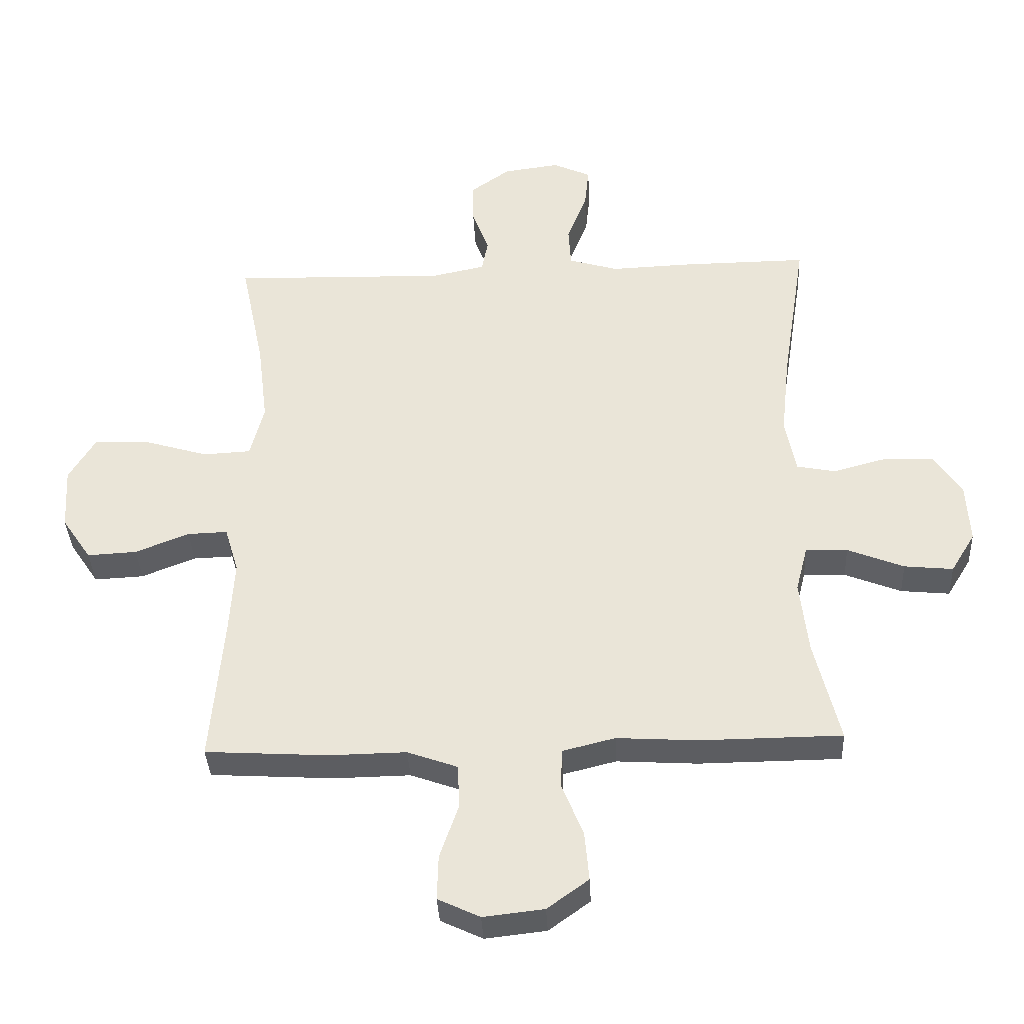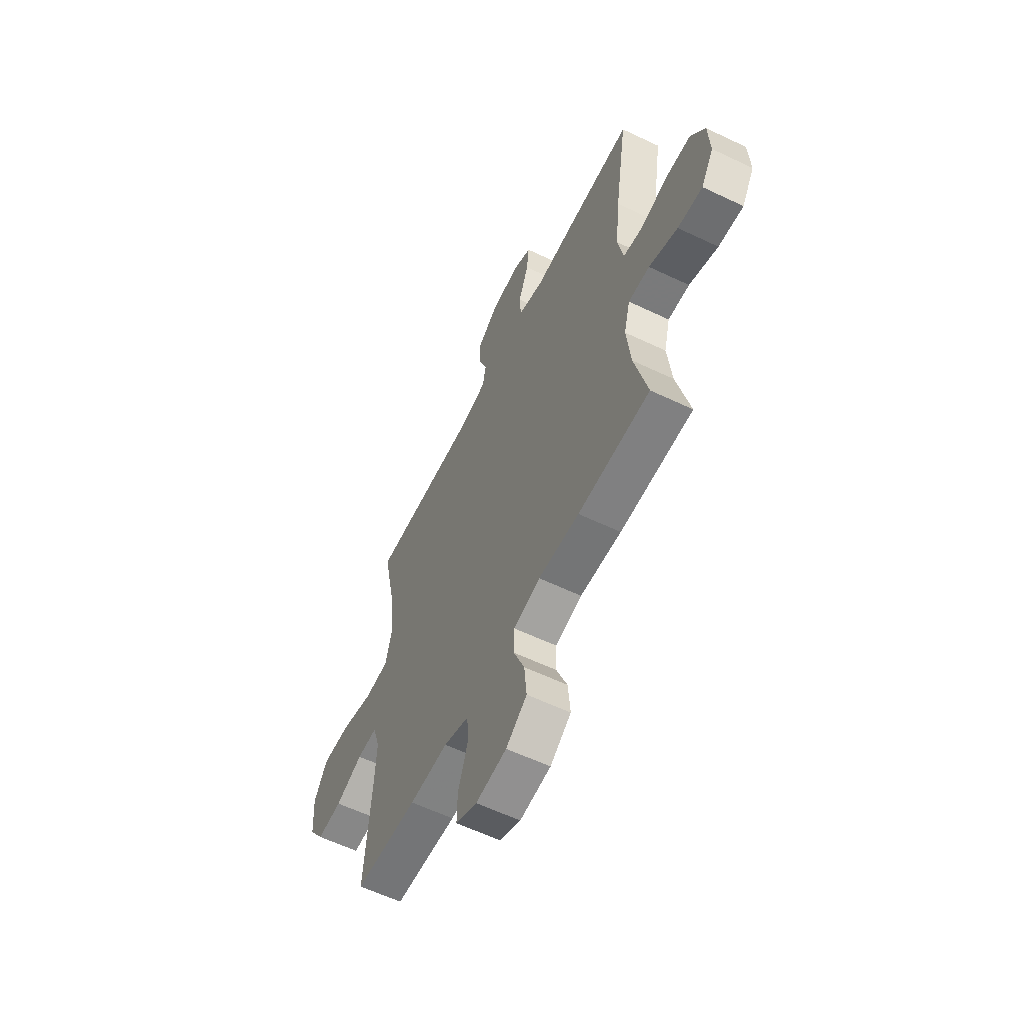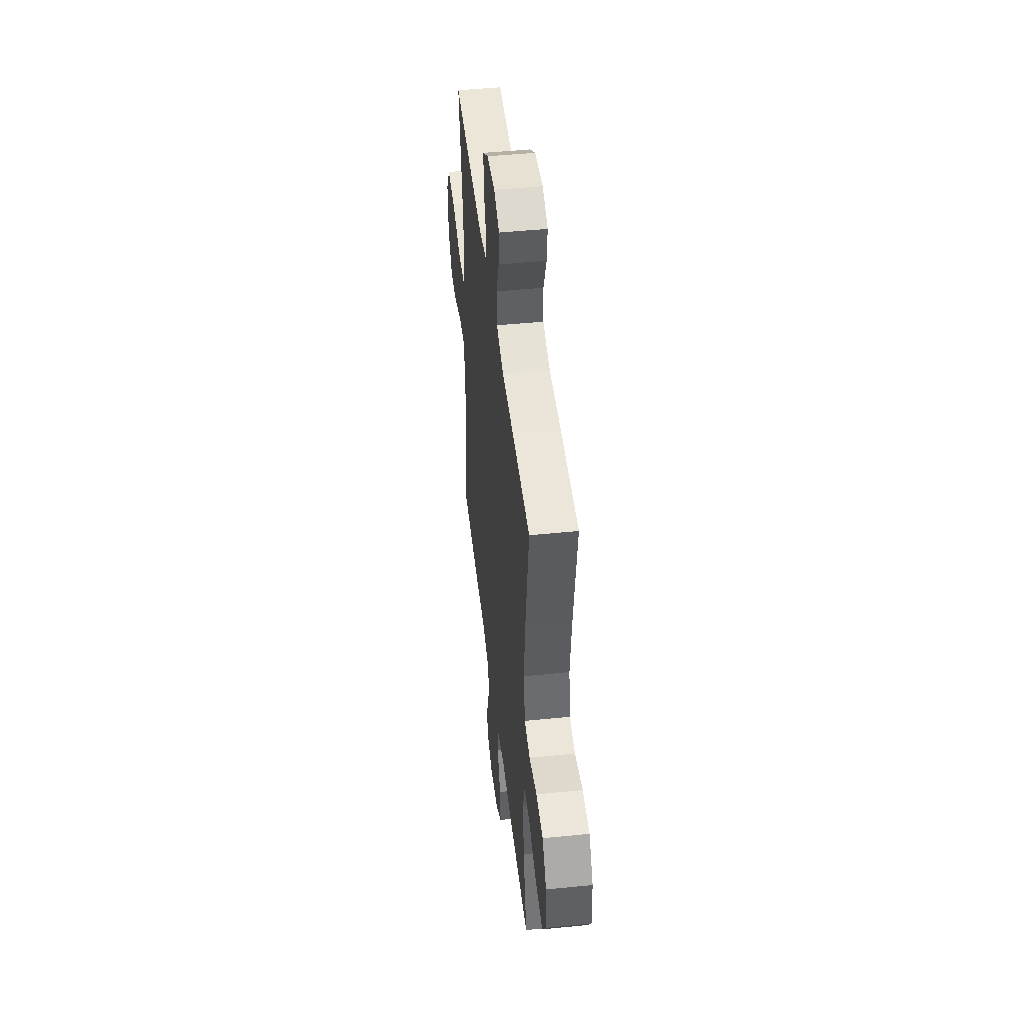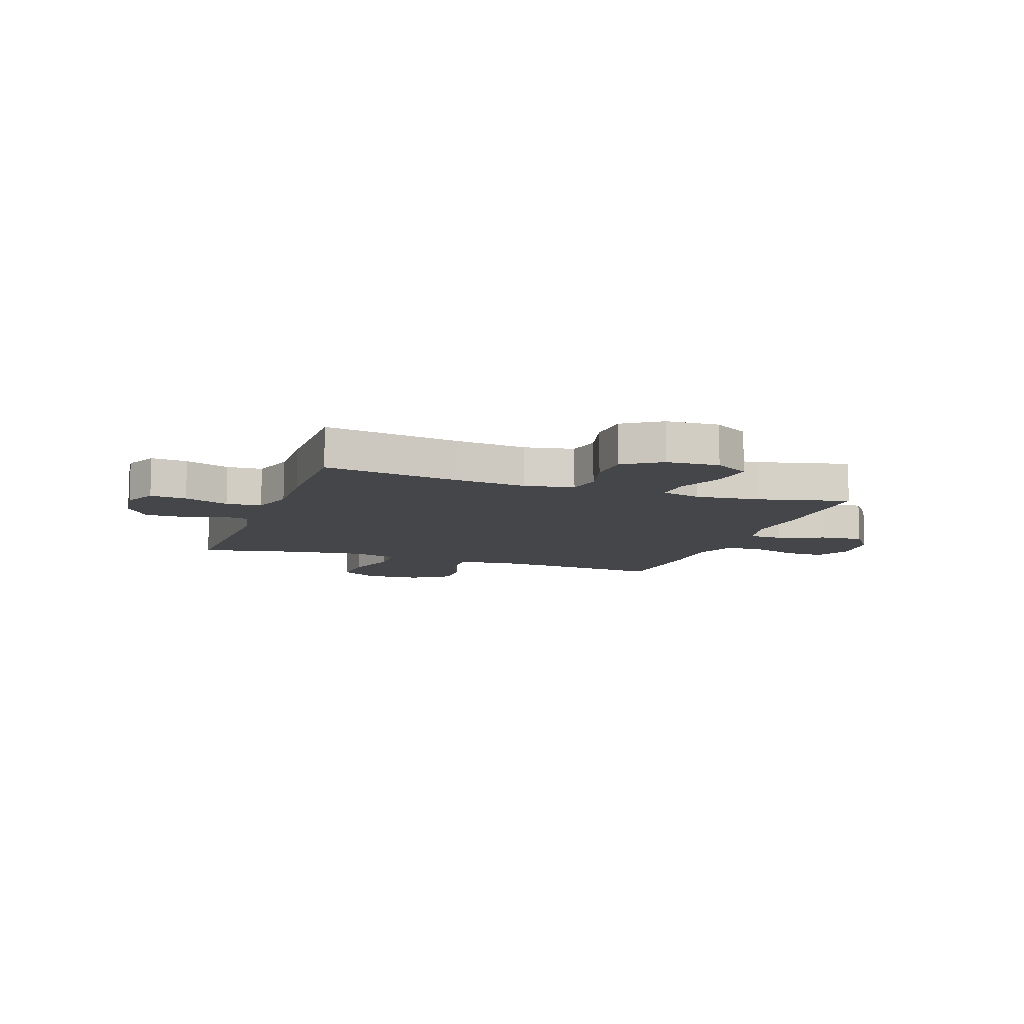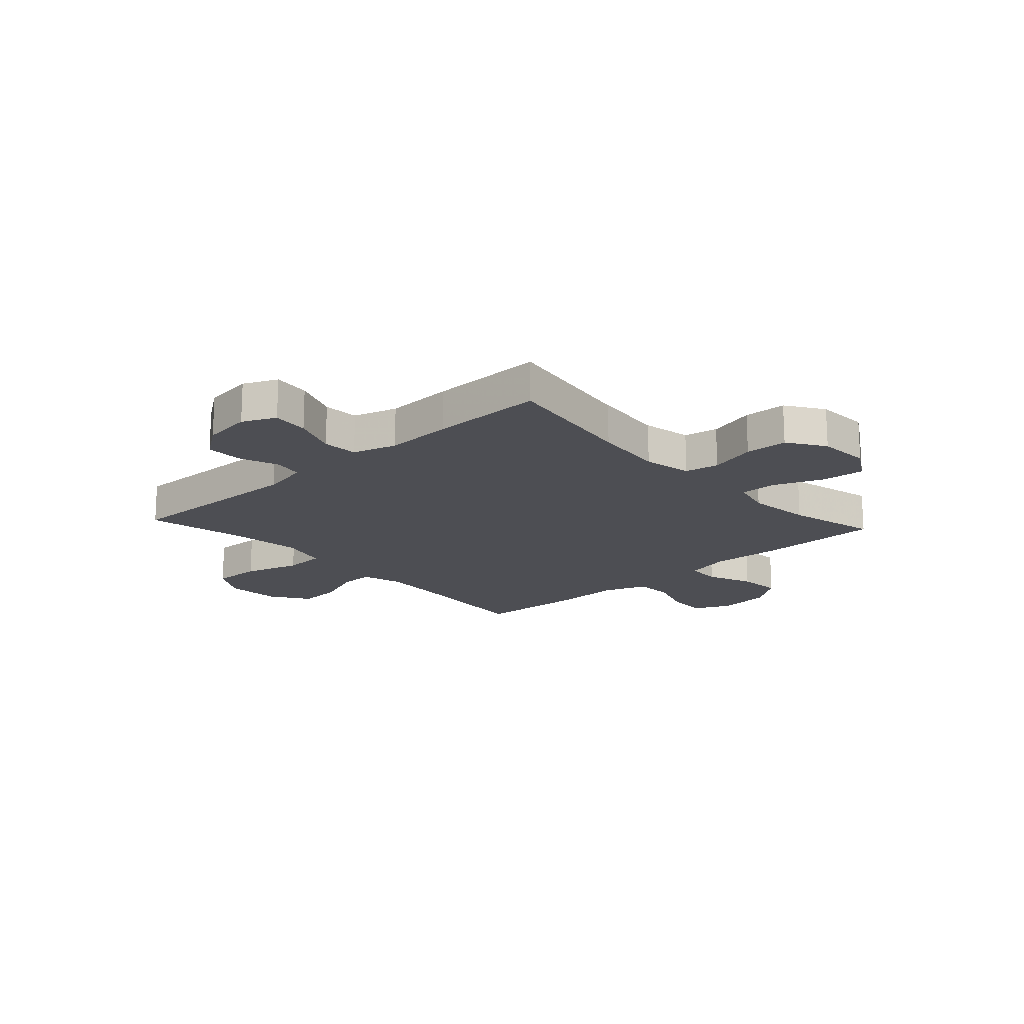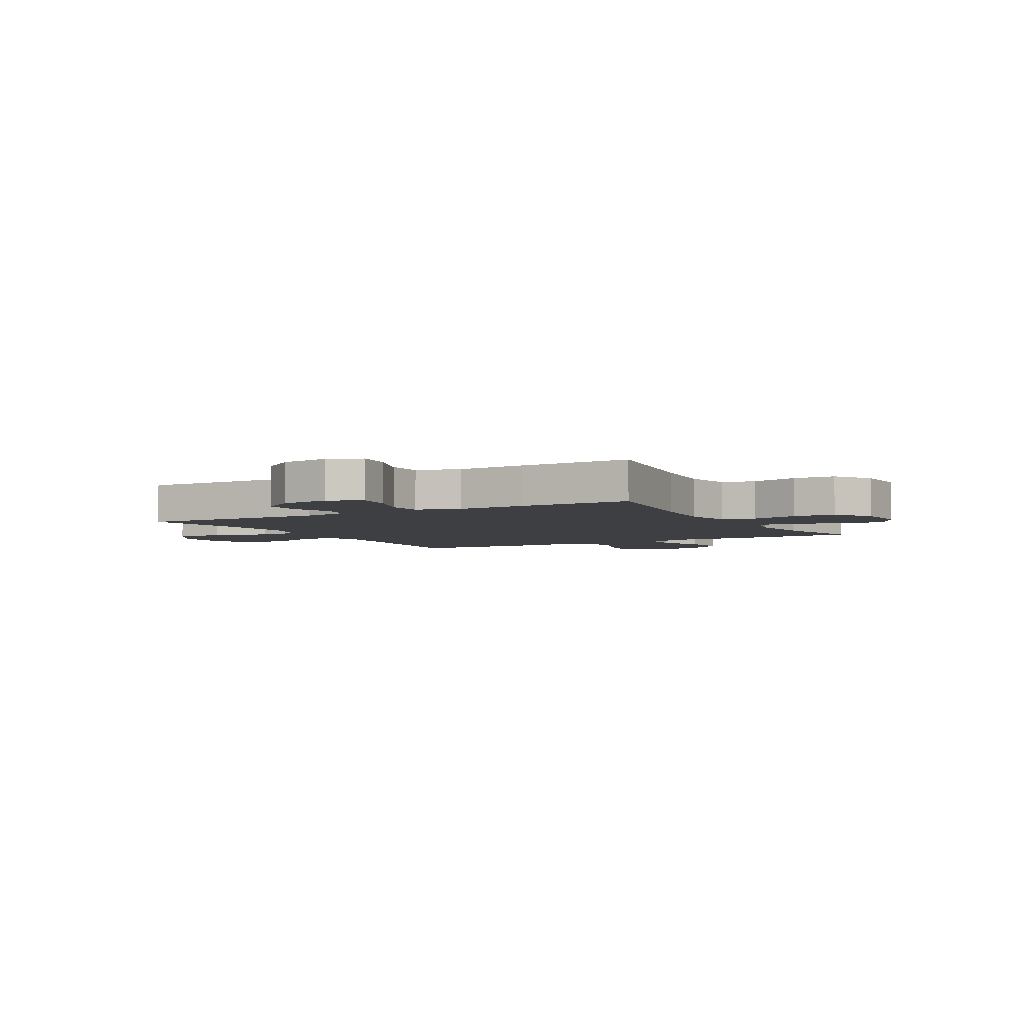
<metadata>
{"format":"obj","ext":"obj","renderer":"f3d","projection":"perspective","resolution":1024,"background":"white","views":[{"elev":-36.9,"azim":2.8,"up":"+Z"},{"elev":-59.7,"azim":63.9,"up":"+Z"},{"elev":47.6,"azim":83.5,"up":"+Z"},{"elev":-9.6,"azim":70.6,"up":"+Y"},{"elev":-17.4,"azim":42.5,"up":"+Y"},{"elev":-4.3,"azim":29.5,"up":"+Y"}]}
</metadata>
<code>
v -0.5 0.07 -0.5
v -0.48 0.07 -0.264
v -0.473 0.07 -0.145
v -0.495 0.07 -0.071
v -0.559 0.07 -0.073
v -0.645 0.07 -0.107
v -0.724 0.07 -0.111
v -0.771 0.07 -0.041
v -0.777 0.07 0.06
v -0.735 0.07 0.13
v -0.646 0.07 0.127
v -0.544 0.07 0.096
v -0.468 0.07 0.1
v -0.446 0.07 0.186
v -0.462 0.07 0.317
v -0.5 0.07 0.5
v -0.157 0.07 0.491
v -0.071 0.07 0.509
v -0.061 0.07 0.562
v -0.088 0.07 0.634
v -0.089 0.07 0.702
v -0.026 0.07 0.747
v 0.064 0.07 0.759
v 0.125 0.07 0.731
v 0.118 0.07 0.664
v 0.086 0.07 0.582
v 0.09 0.07 0.517
v 0.17 0.07 0.493
v 0.294 0.07 0.498
v 0.5 0.07 0.5
v 0.461 0.07 0.25
v 0.447 0.07 0.12
v 0.464 0.07 0.031
v 0.526 0.07 0.019
v 0.612 0.07 0.042
v 0.69 0.07 0.039
v 0.735 0.07 -0.029
v 0.74 0.07 -0.125
v 0.701 0.07 -0.189
v 0.623 0.07 -0.181
v 0.533 0.07 -0.145
v 0.466 0.07 -0.143
v 0.447 0.07 -0.217
v 0.46 0.07 -0.335
v 0.5 0.07 -0.5
v 0.274 0.07 -0.502
v 0.145 0.07 -0.494
v 0.061 0.07 -0.515
v 0.059 0.07 -0.578
v 0.093 0.07 -0.662
v 0.1 0.07 -0.741
v 0.034 0.07 -0.789
v -0.063 0.07 -0.8
v -0.13 0.07 -0.768
v -0.128 0.07 -0.696
v -0.098 0.07 -0.609
v -0.101 0.07 -0.539
v -0.181 0.07 -0.51
v -0.303 0.07 -0.512
v -0.5 0 -0.5
v -0.48 0 -0.264
v -0.473 0 -0.145
v -0.495 0 -0.071
v -0.559 0 -0.073
v -0.645 0 -0.107
v -0.724 0 -0.111
v -0.771 0 -0.041
v -0.777 0 0.06
v -0.735 0 0.13
v -0.646 0 0.127
v -0.544 0 0.096
v -0.468 0 0.1
v -0.446 0 0.186
v -0.462 0 0.317
v -0.5 0 0.5
v -0.157 0 0.491
v -0.071 0 0.509
v -0.061 0 0.562
v -0.088 0 0.634
v -0.089 0 0.702
v -0.026 0 0.747
v 0.064 0 0.759
v 0.125 0 0.731
v 0.118 0 0.664
v 0.086 0 0.582
v 0.09 0 0.517
v 0.17 0 0.493
v 0.294 0 0.498
v 0.5 0 0.5
v 0.461 0 0.25
v 0.447 0 0.12
v 0.464 0 0.031
v 0.526 0 0.019
v 0.612 0 0.042
v 0.69 0 0.039
v 0.735 0 -0.029
v 0.74 0 -0.125
v 0.701 0 -0.189
v 0.623 0 -0.181
v 0.533 0 -0.145
v 0.466 0 -0.143
v 0.447 0 -0.217
v 0.46 0 -0.335
v 0.5 0 -0.5
v 0.274 0 -0.502
v 0.145 0 -0.494
v 0.061 0 -0.515
v 0.059 0 -0.578
v 0.093 0 -0.662
v 0.1 0 -0.741
v 0.034 0 -0.789
v -0.063 0 -0.8
v -0.13 0 -0.768
v -0.128 0 -0.696
v -0.098 0 -0.609
v -0.101 0 -0.539
v -0.181 0 -0.51
v -0.303 0 -0.512
f 58 59 1 2
f 57 58 2 3
f 54 55 56
f 53 54 56
f 52 53 56
f 51 52 56
f 50 51 56
f 49 50 56
f 48 49 56 57
f 57 3 4
f 48 57 4
f 47 48 4
f 46 47 4
f 45 46 4
f 44 45 4
f 39 40 41
f 38 39 41
f 37 38 41
f 36 37 41
f 35 36 41
f 34 35 41
f 33 34 41 42
f 32 33 42 43
f 28 29 30 31
f 27 28 31 32
f 24 25 26
f 23 24 26
f 22 23 26
f 21 22 26
f 20 21 26
f 19 20 26
f 18 19 26 27
f 27 32 43
f 18 27 43
f 17 18 43
f 10 11 12
f 9 10 12
f 8 9 12
f 7 8 12
f 6 7 12
f 5 6 12
f 4 5 12 13
f 44 4 13 14
f 17 43 44
f 16 17 44
f 15 16 44
f 14 15 44
f 61 60 118 117
f 62 61 117 116
f 115 114 113
f 115 113 112
f 115 112 111
f 115 111 110
f 115 110 109
f 115 109 108
f 116 115 108 107
f 63 62 116
f 63 116 107
f 63 107 106
f 63 106 105
f 63 105 104
f 63 104 103
f 100 99 98
f 100 98 97
f 100 97 96
f 100 96 95
f 100 95 94
f 100 94 93
f 101 100 93 92
f 102 101 92 91
f 90 89 88 87
f 91 90 87 86
f 85 84 83
f 85 83 82
f 85 82 81
f 85 81 80
f 85 80 79
f 85 79 78
f 86 85 78 77
f 102 91 86
f 102 86 77
f 102 77 76
f 71 70 69
f 71 69 68
f 71 68 67
f 71 67 66
f 71 66 65
f 71 65 64
f 72 71 64 63
f 73 72 63 103
f 103 102 76
f 103 76 75
f 103 75 74
f 103 74 73
f 1 60 61 2
f 2 61 62 3
f 3 62 63 4
f 4 63 64 5
f 5 64 65 6
f 6 65 66 7
f 7 66 67 8
f 8 67 68 9
f 9 68 69 10
f 10 69 70 11
f 11 70 71 12
f 12 71 72 13
f 13 72 73 14
f 14 73 74 15
f 15 74 75 16
f 16 75 76 17
f 17 76 77 18
f 18 77 78 19
f 19 78 79 20
f 20 79 80 21
f 21 80 81 22
f 22 81 82 23
f 23 82 83 24
f 24 83 84 25
f 25 84 85 26
f 26 85 86 27
f 27 86 87 28
f 28 87 88 29
f 29 88 89 30
f 30 89 90 31
f 31 90 91 32
f 32 91 92 33
f 33 92 93 34
f 34 93 94 35
f 35 94 95 36
f 36 95 96 37
f 37 96 97 38
f 38 97 98 39
f 39 98 99 40
f 40 99 100 41
f 41 100 101 42
f 42 101 102 43
f 43 102 103 44
f 44 103 104 45
f 45 104 105 46
f 46 105 106 47
f 47 106 107 48
f 48 107 108 49
f 49 108 109 50
f 50 109 110 51
f 51 110 111 52
f 52 111 112 53
f 53 112 113 54
f 54 113 114 55
f 55 114 115 56
f 56 115 116 57
f 57 116 117 58
f 58 117 118 59
f 59 118 60 1

</code>
